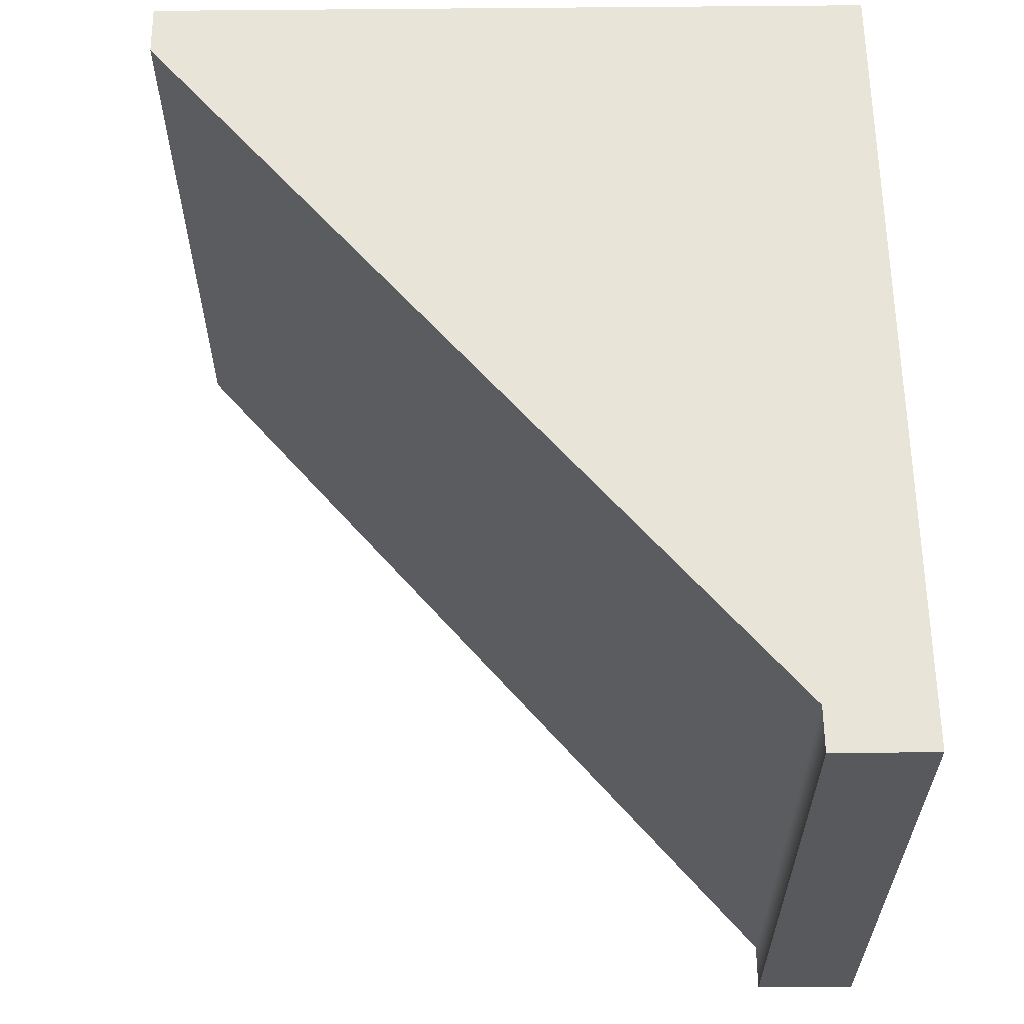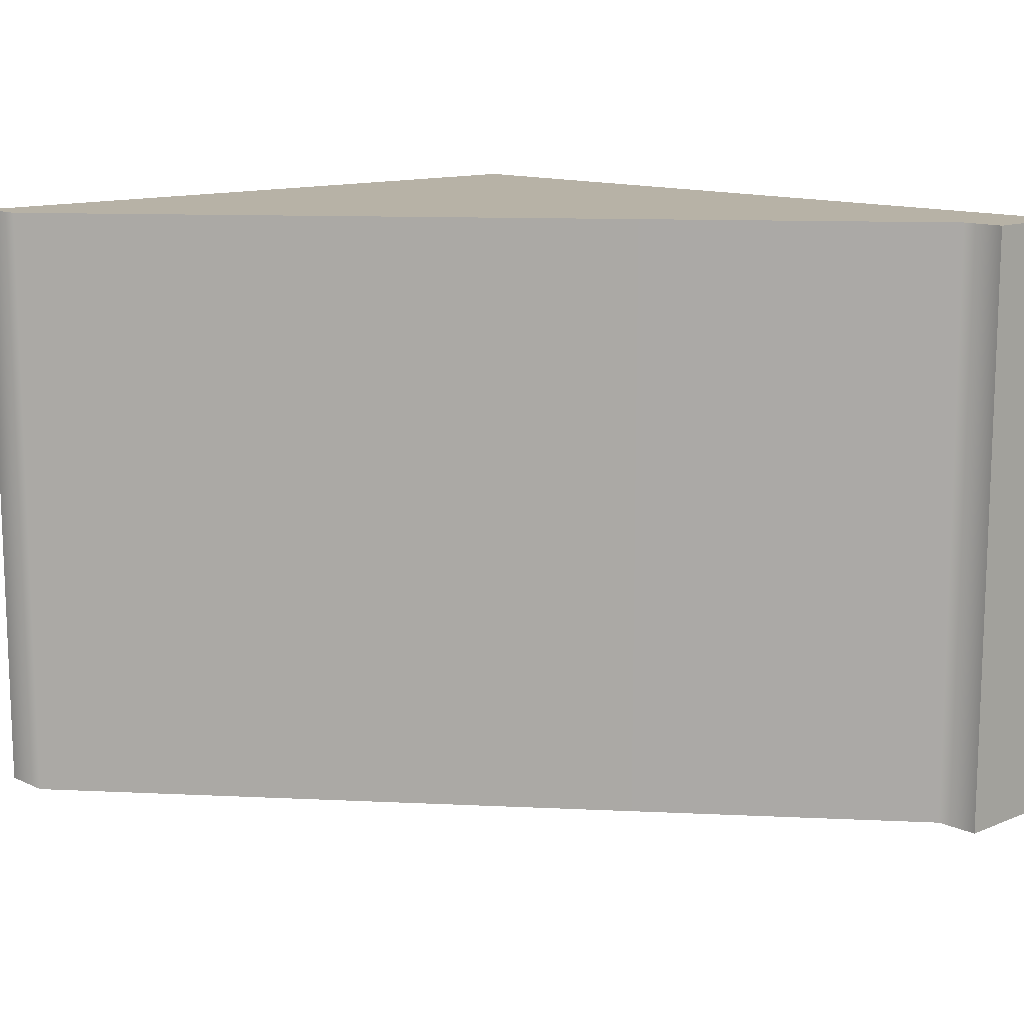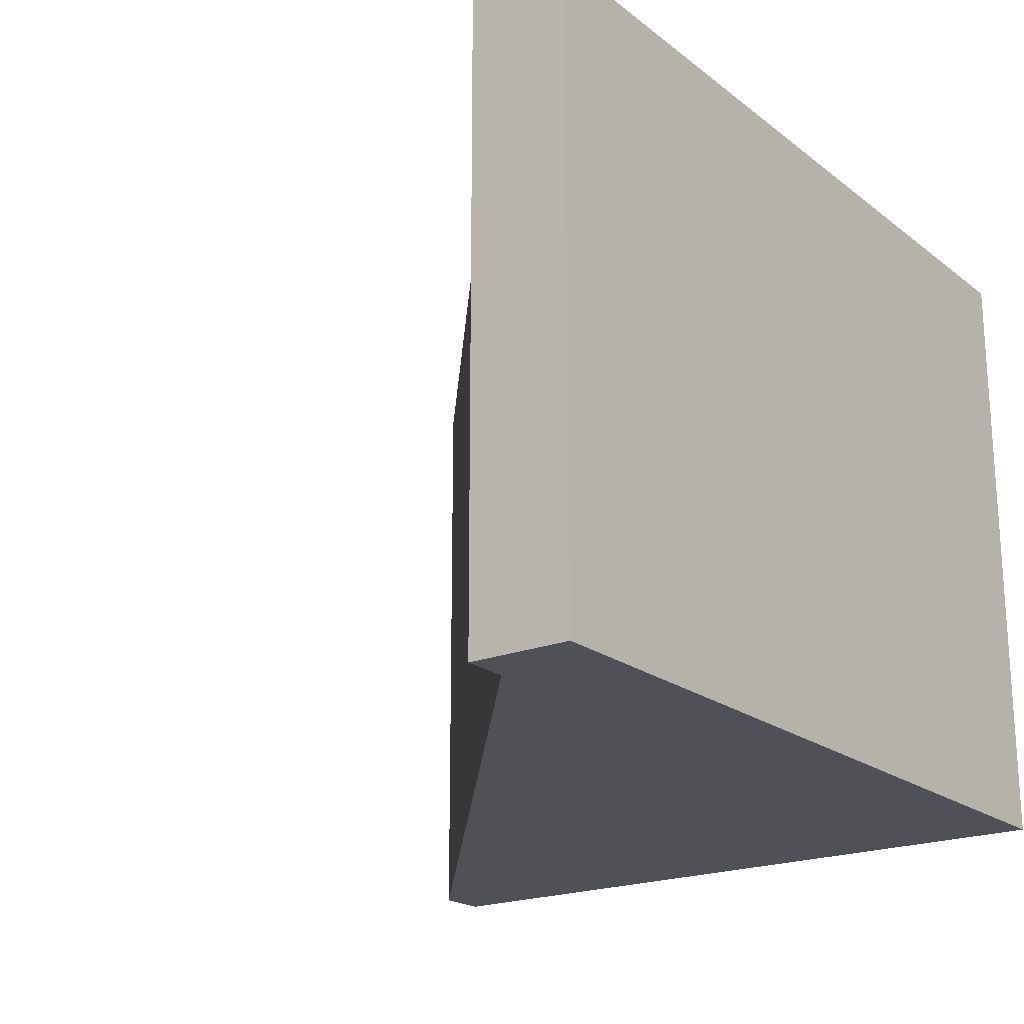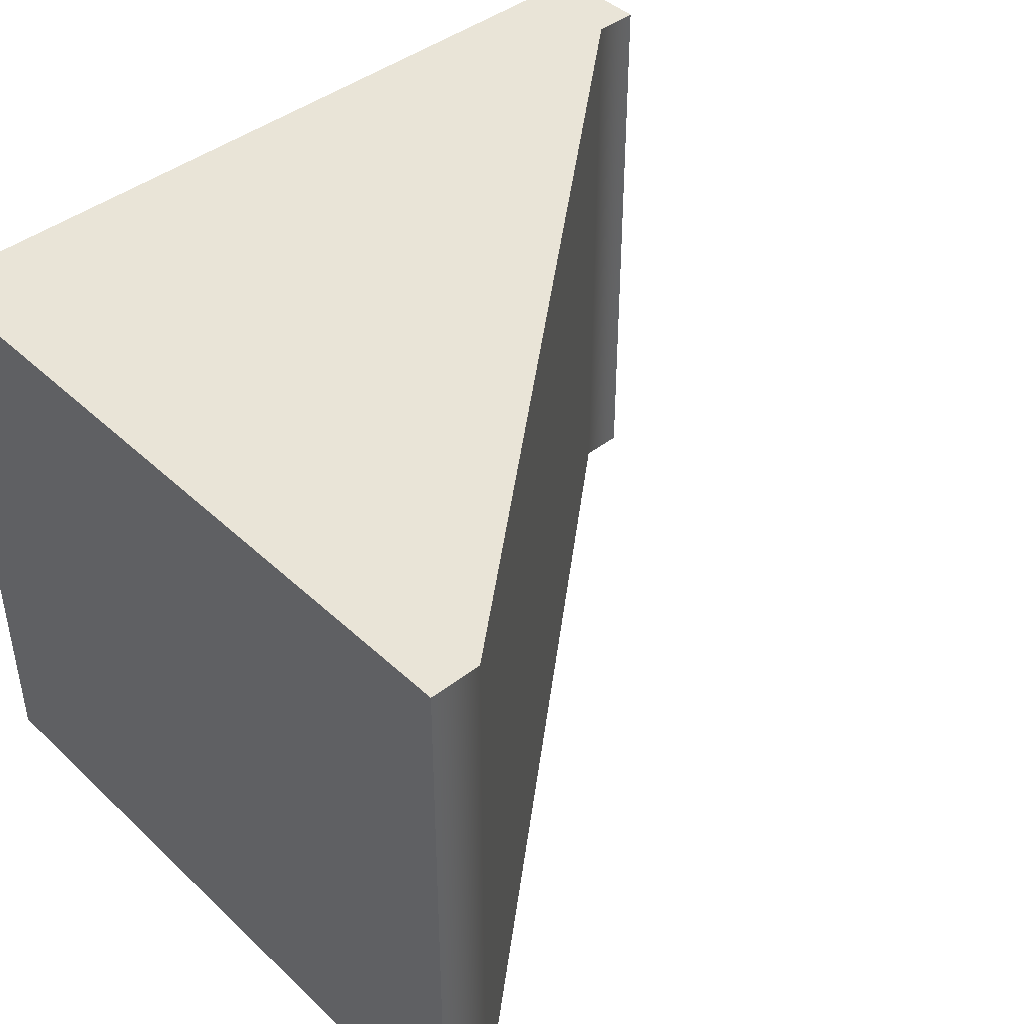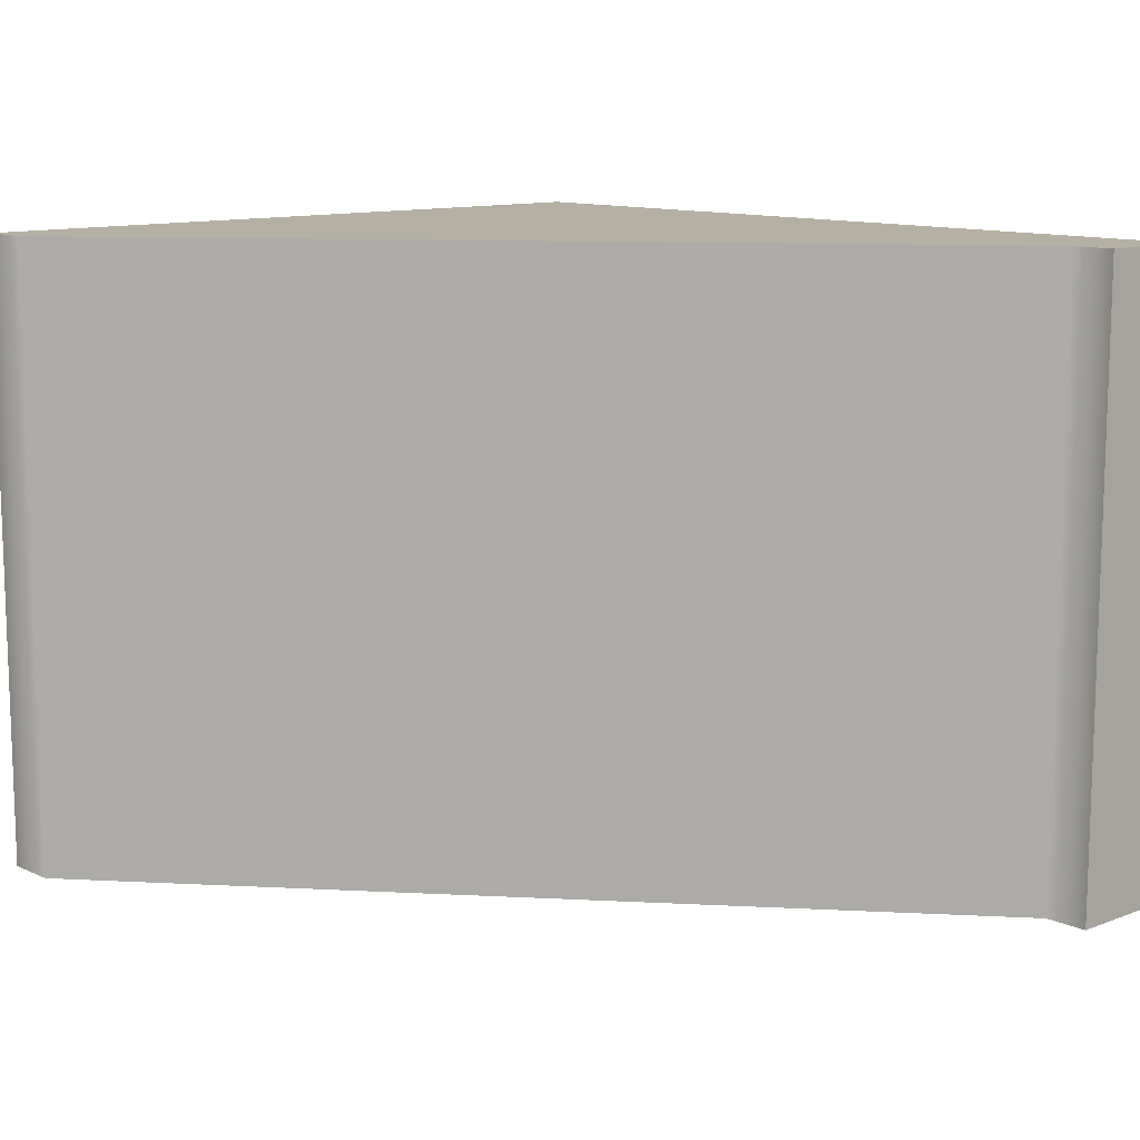
<metadata>
{"format":"obj","ext":"obj","renderer":"f3d","projection":"perspective","resolution":1024,"background":"white","views":[{"elev":60.3,"azim":-90.6,"up":"+Y"},{"elev":12.5,"azim":-133.4,"up":"+Y"},{"elev":-20.4,"azim":-53.7,"up":"+Y"},{"elev":43.1,"azim":137.7,"up":"+Y"},{"elev":11.5,"azim":-132.6,"up":"+Y"}]}
</metadata>
<code>
g wall_y6_angled1_COL
v -0.5 6 3.815e-06
v 3.052e-05 6 6
v -7.568 6 6
v 0 6 3.815e-06
v 3.052e-05 6 6
v -0.5 6 3.815e-06
v 0 6 3.815e-06
v -0.5 0 3.815e-06
v 0 0 0
v -0.5 6 3.815e-06
v -7.568 6 6
v -7.568 0 6
v -0.5 0 3.815e-06
v -7.568 6 6
v -8 0 6
v -8 6 6
v -8 0 6
v -8 -1.907e-06 6.965
v -7.568 -1.907e-06 6.965
v -7.568 0 6
v -7.568 6 6
v -7.568 6 6.965
v -8 6 6.965
v -8 6 6
v -8 6 6
v -8 6 6.965
v -8 -1.907e-06 6.965
v -8 0 6
v 3.052e-05 6 6
v 3.052e-05 6 6.965
v -7.568 6 6.965
v -7.568 6 6
v 0 0 0
v 6.104e-05 -3.815e-06 6
v 3.052e-05 6 6
v 0 6 3.815e-06
v 6.104e-05 -3.815e-06 6
v 6.104e-05 -3.815e-06 6.965
v 3.052e-05 6 6.965
v 3.052e-05 6 6
v 6.104e-05 -3.815e-06 6.965
v -7.568 -1.907e-06 6.965
v -7.568 6 6.965
v 3.052e-05 6 6.965
v -7.568 -1.907e-06 6.965
v -8 -1.907e-06 6.965
v -8 6 6.965
v -7.568 6 6.965
v 6.104e-05 -3.815e-06 6
v 0 0 0
v -0.5 0 3.815e-06
v -7.568 0 6
v 6.104e-05 -3.815e-06 6.965
v -7.568 -1.907e-06 6.965
g wall_y6_angled1_COL_0
f 3 2 1
f 6 5 4
f 9 8 7
f 8 10 7
f 12 11 10
f 13 12 10
f 12 15 14
f 15 16 14
f 19 18 17
f 20 19 17
f 23 22 21
f 24 23 21
f 27 26 25
f 28 27 25
f 31 30 29
f 32 31 29
f 35 34 33
f 36 35 33
f 39 38 37
f 40 39 37
f 43 42 41
f 44 43 41
f 47 46 45
f 48 47 45
f 51 50 49
f 49 52 51
f 49 53 52
f 53 54 52

</code>
